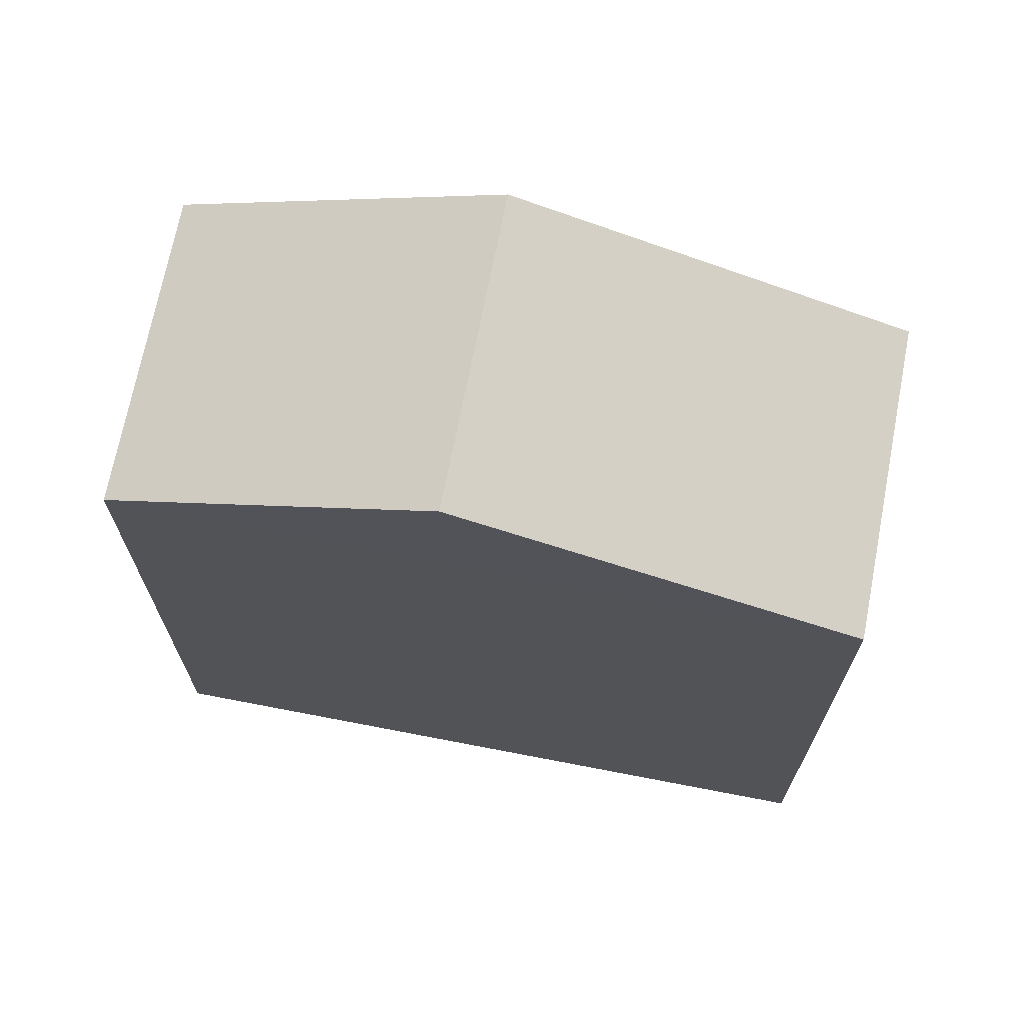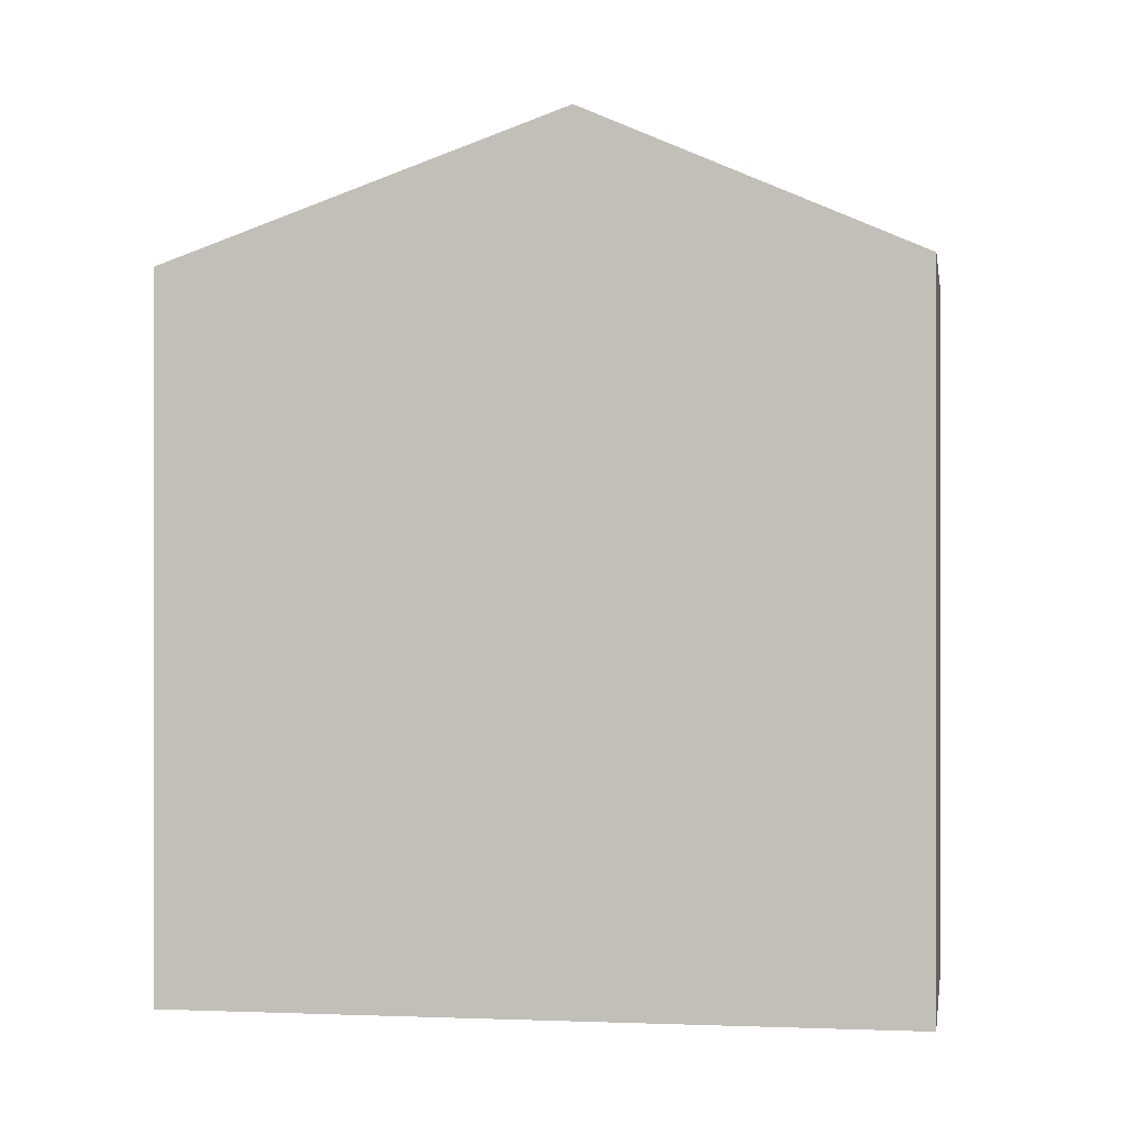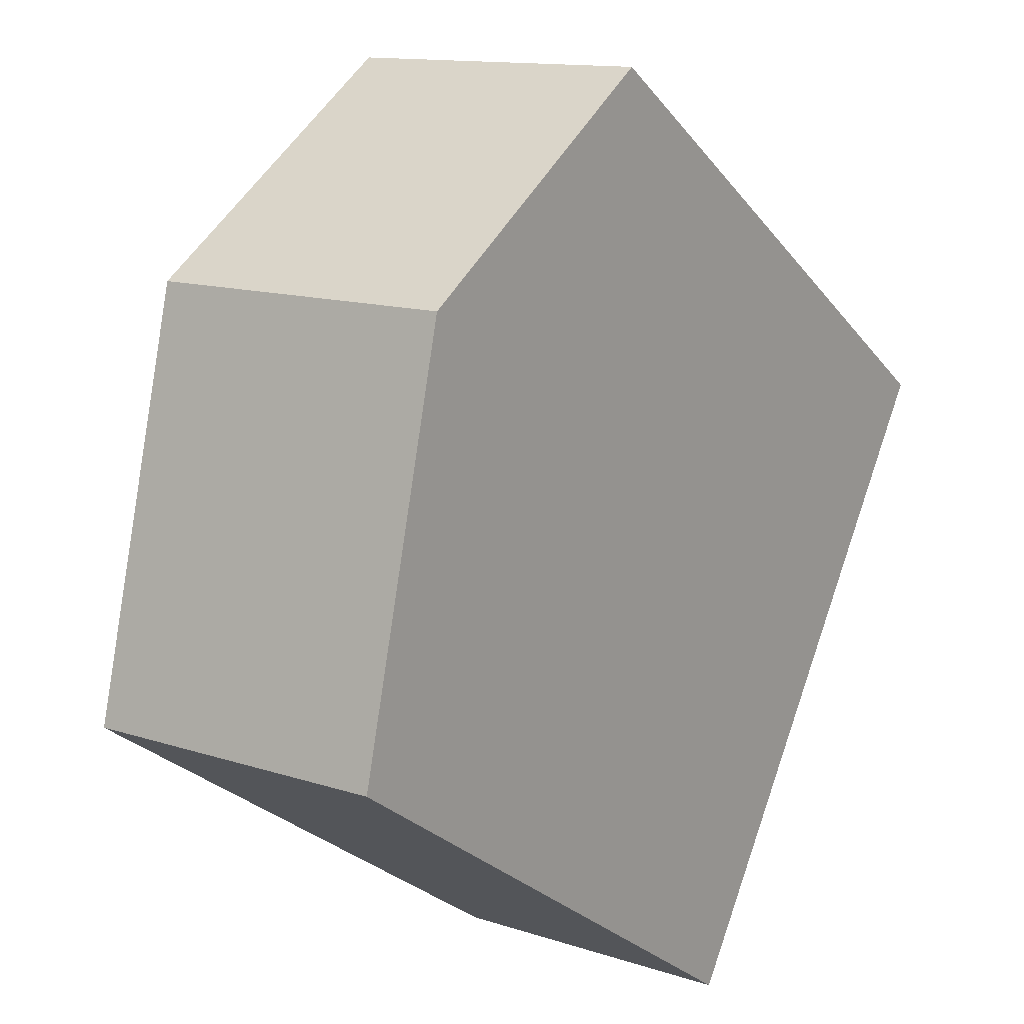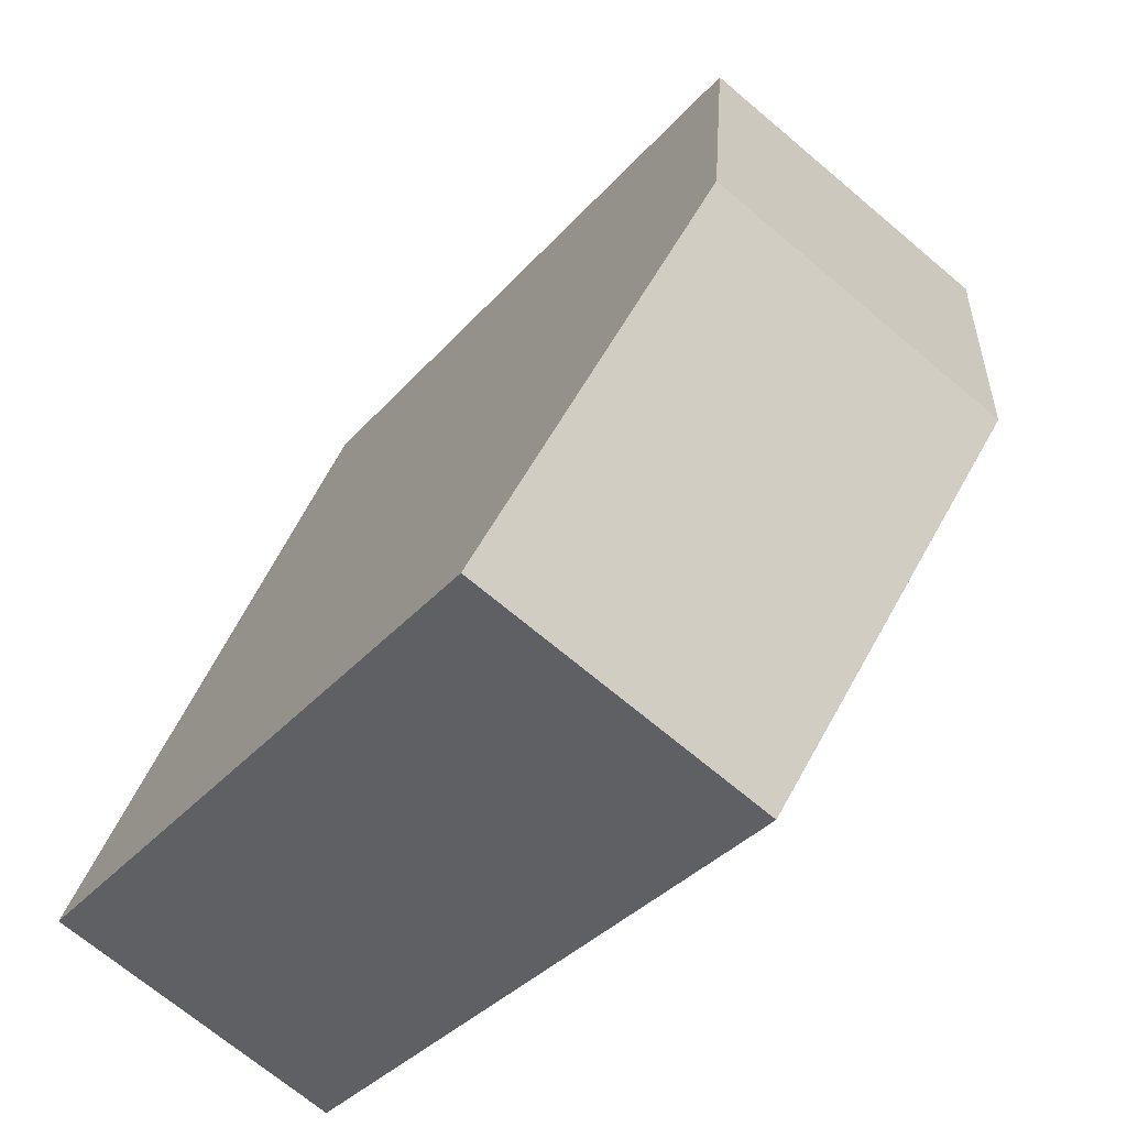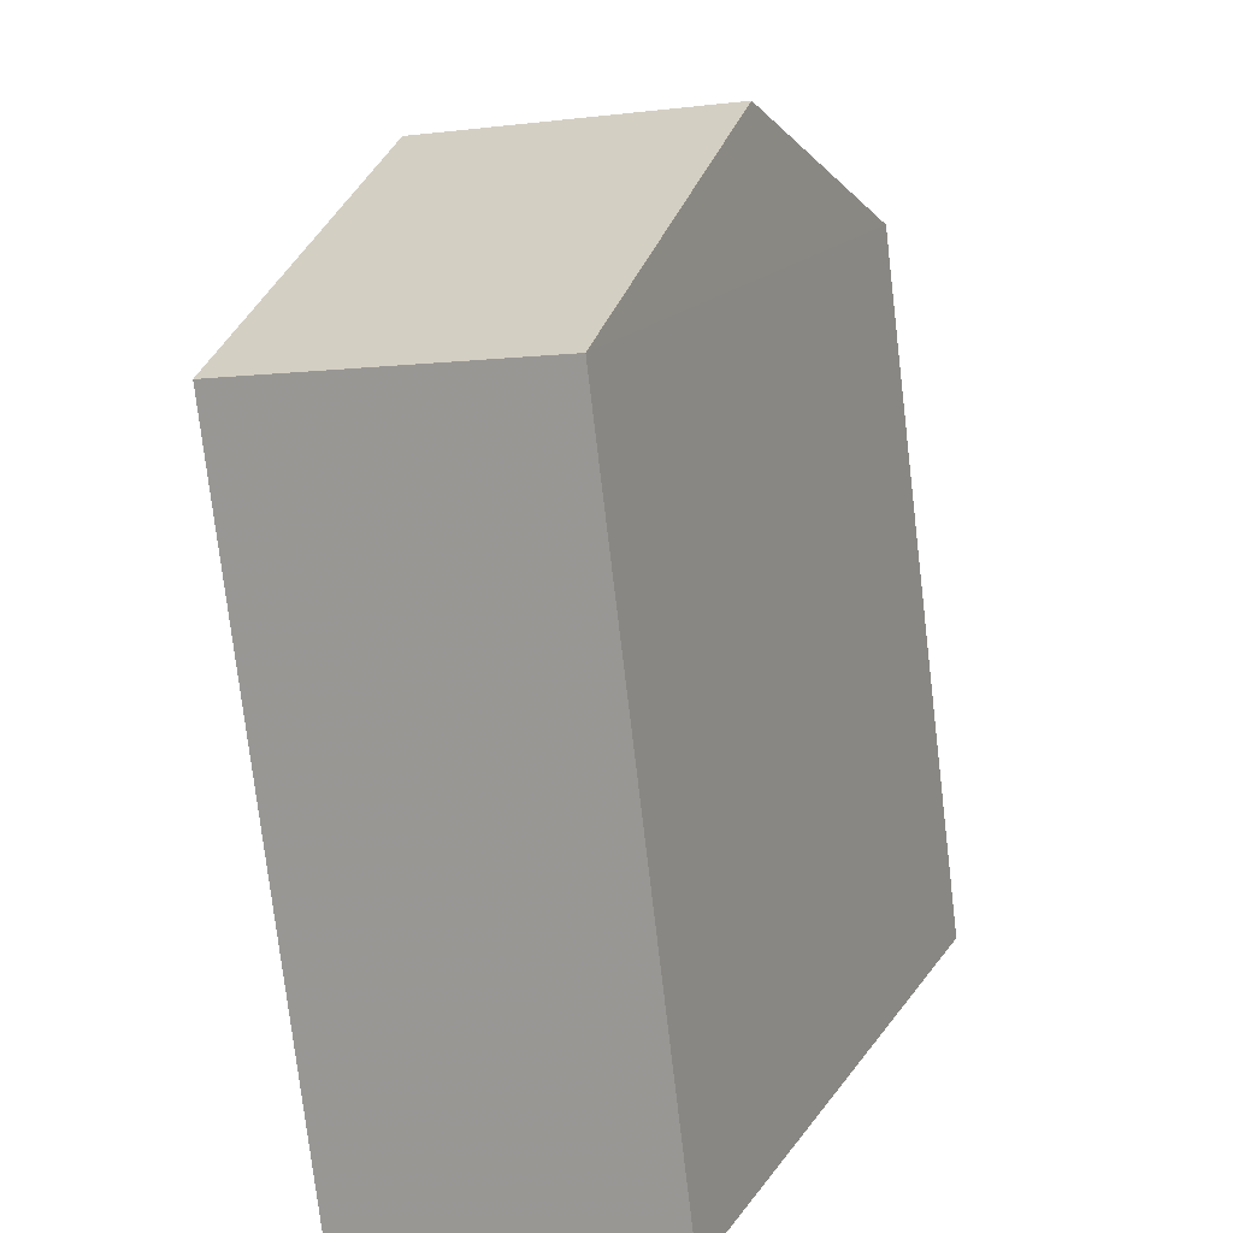
<metadata>
{"format":"obj","ext":"obj","renderer":"f3d","projection":"perspective","resolution":1024,"background":"white","views":[{"elev":70.3,"azim":-101.1,"up":"+Z"},{"elev":0.1,"azim":77.0,"up":"+Z"},{"elev":-26.3,"azim":29.2,"up":"+Y"},{"elev":-34.6,"azim":-34.4,"up":"+Y"},{"elev":-77.5,"azim":6.8,"up":"+Y"}]}
</metadata>
<code>
v -1.166e+04 -3.395e+04 30.68
v -1.165e+04 -3.394e+04 30.68
v -1.165e+04 -3.394e+04 30.68
v -1.165e+04 -3.395e+04 30.68
v -1.165e+04 -3.394e+04 37.15
v -1.165e+04 -3.394e+04 38.46
v -1.165e+04 -3.394e+04 37.15
v -1.166e+04 -3.394e+04 38.46
v -1.165e+04 -3.395e+04 37.15
v -1.166e+04 -3.395e+04 37.15
f 1 2 3
f 4 1 3
f 5 6 7
f 8 6 5
f 6 8 9
f 9 8 10
f 8 5 10
f 6 9 7
f 9 4 3
f 7 9 3
f 10 1 4
f 9 10 4
f 10 2 1
f 10 5 2
f 5 3 2
f 5 7 3

</code>
